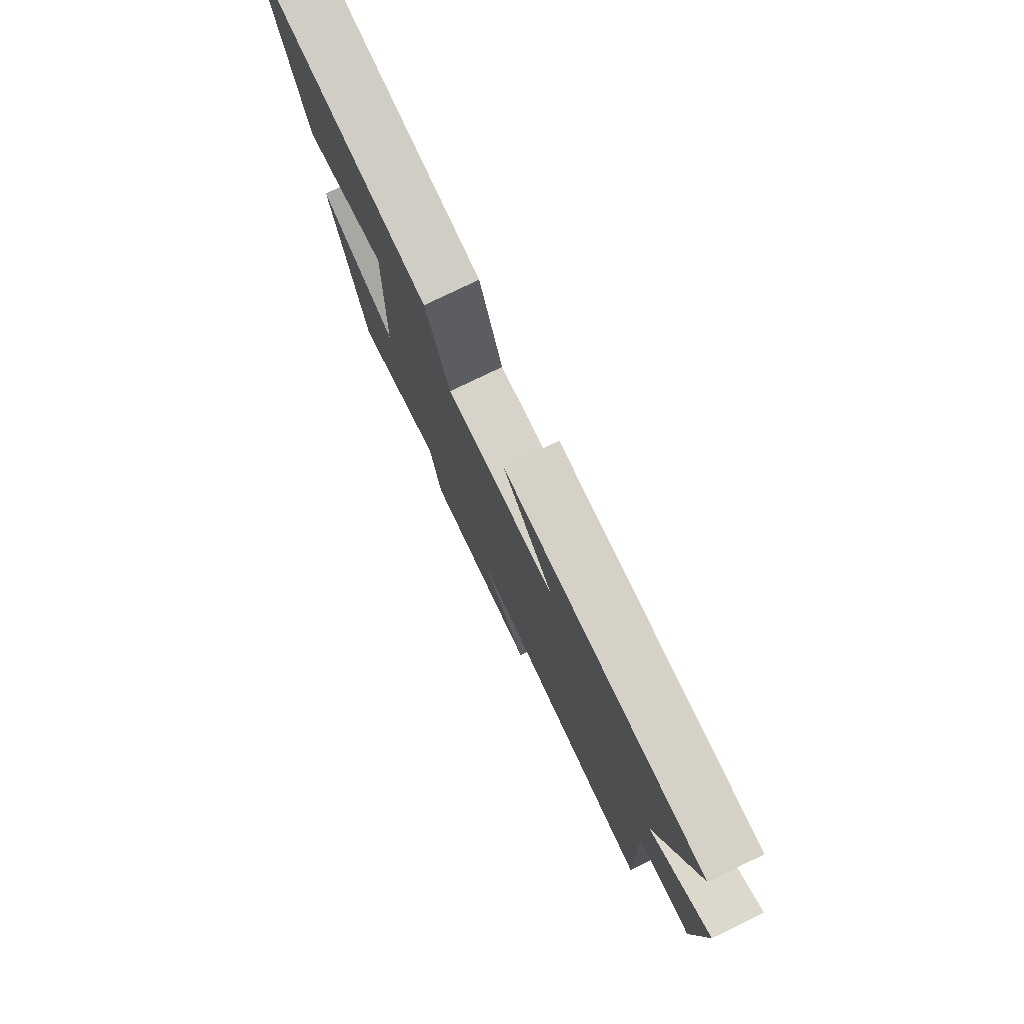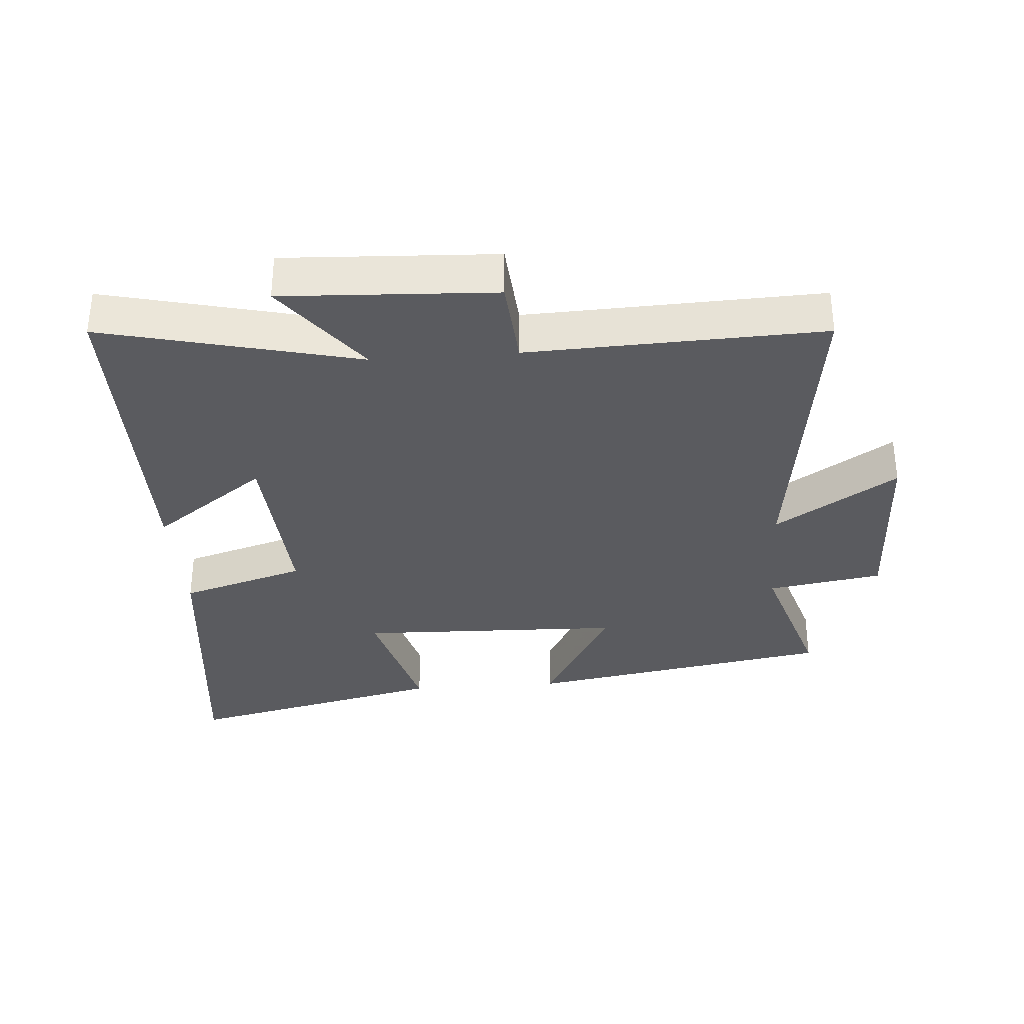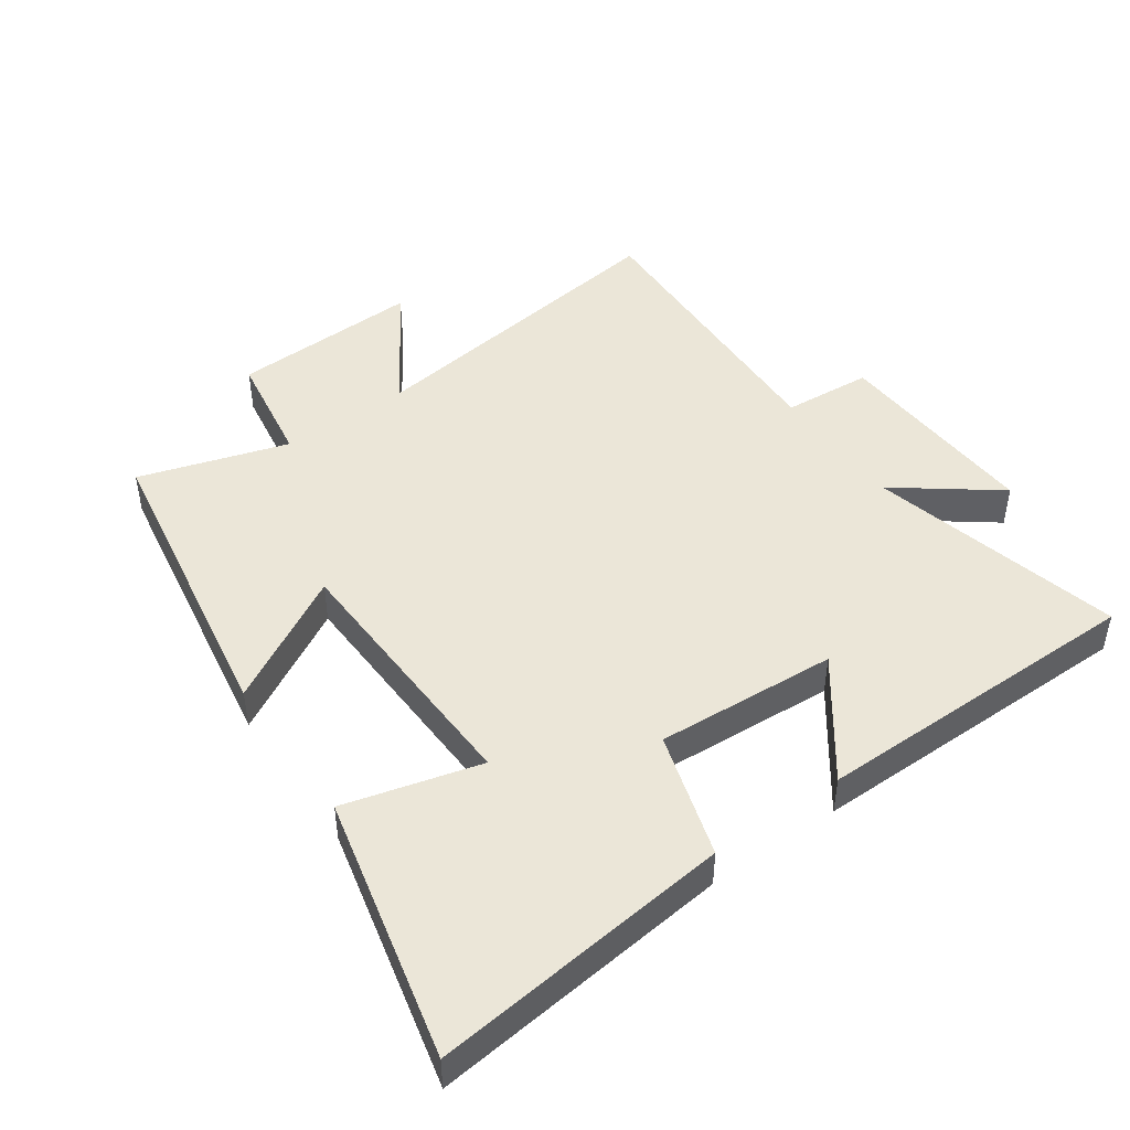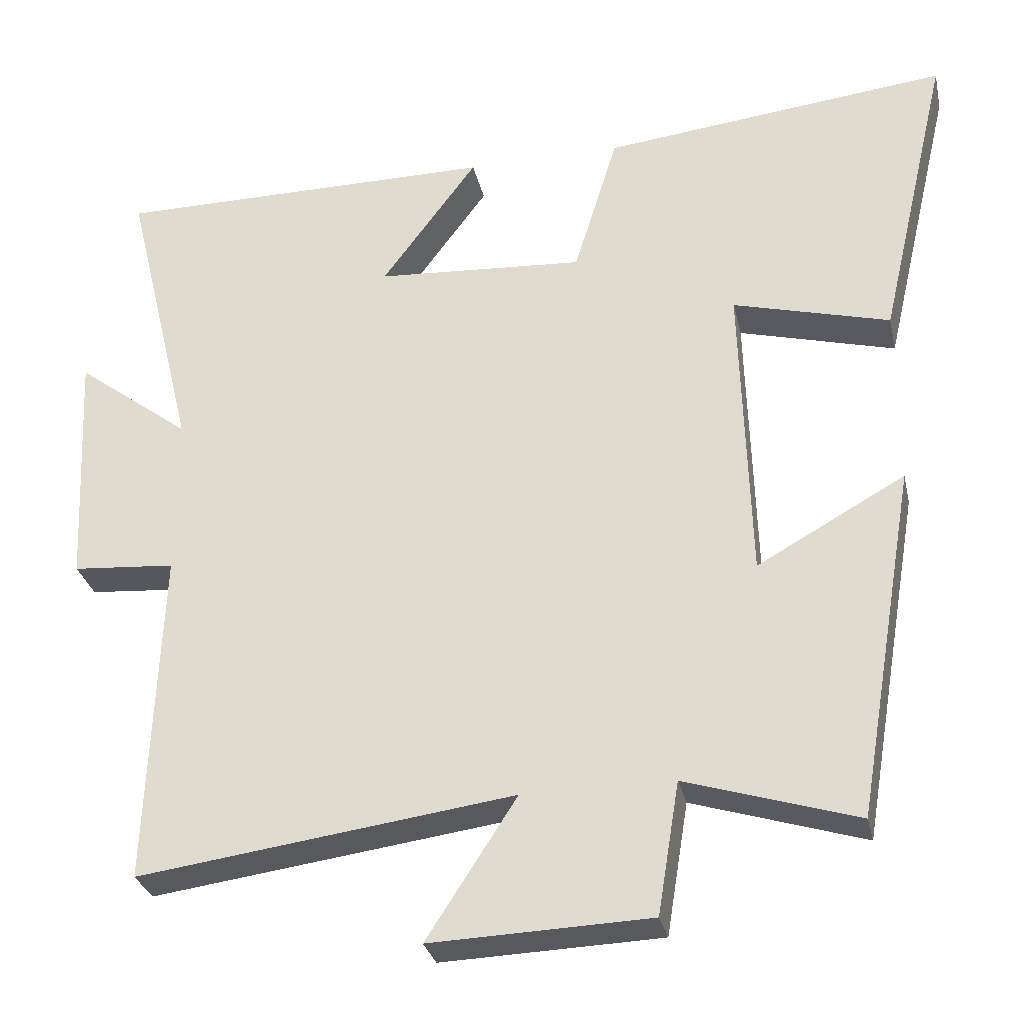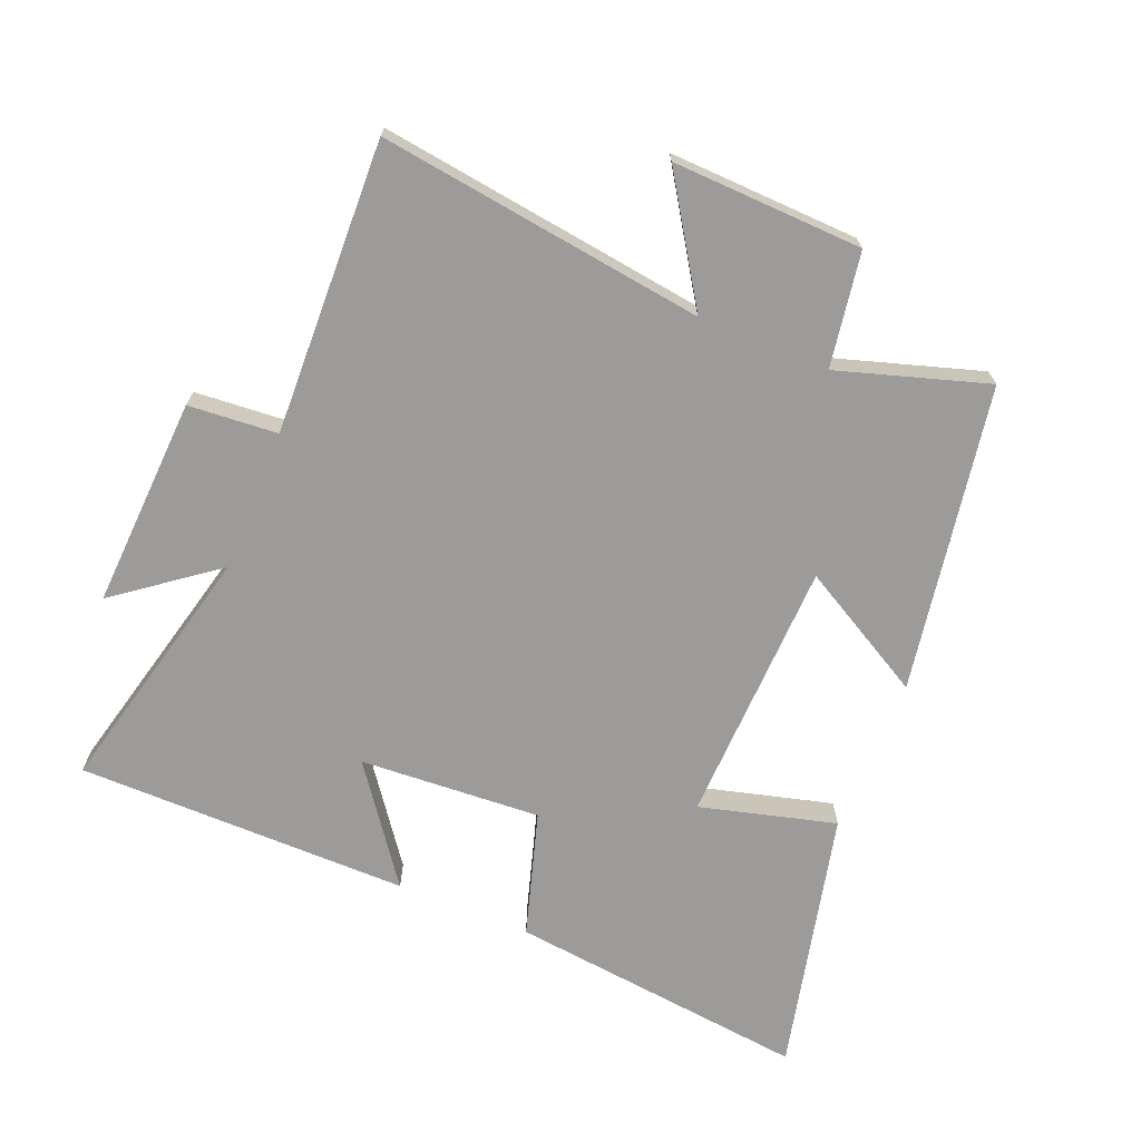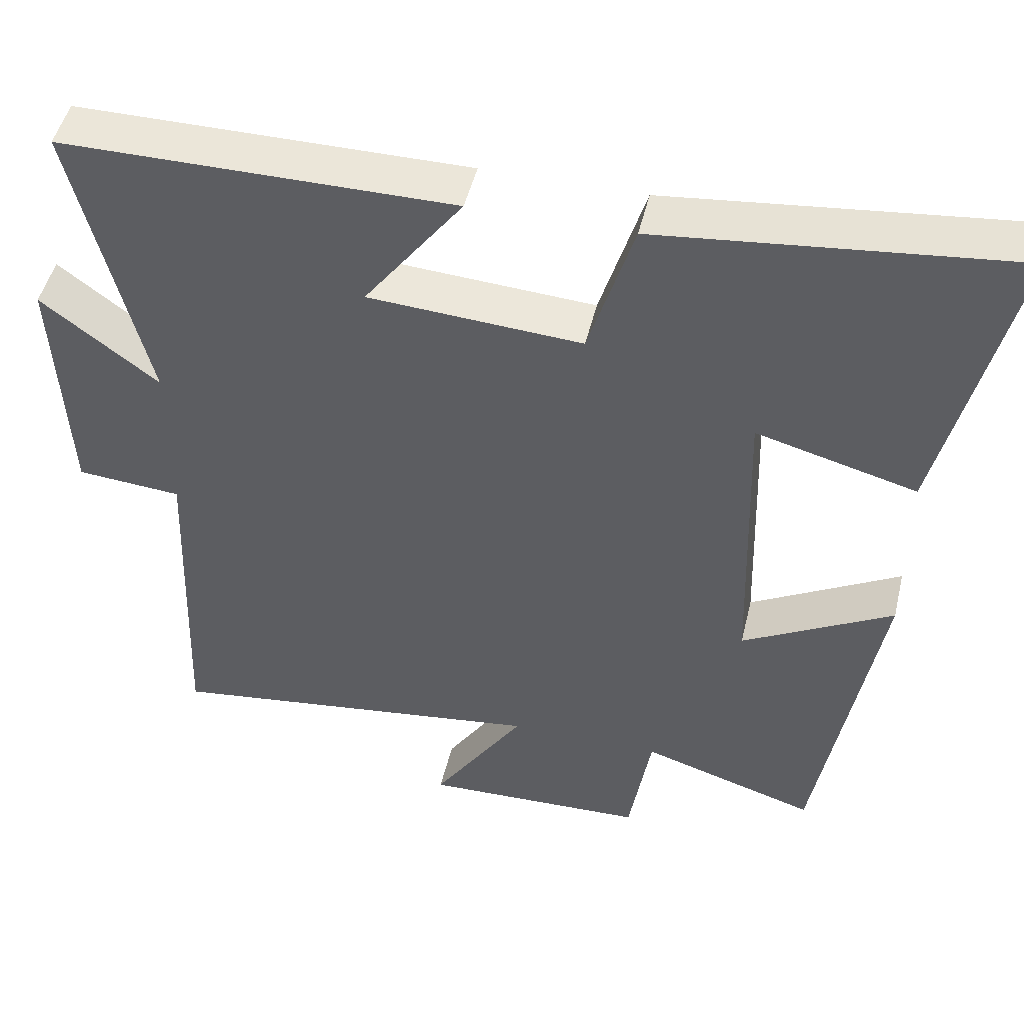
<metadata>
{"format":"obj","ext":"obj","renderer":"f3d","projection":"perspective","resolution":1024,"background":"white","views":[{"elev":78.8,"azim":64.3,"up":"+Z"},{"elev":-33.4,"azim":94.3,"up":"+Y"},{"elev":46.5,"azim":-35.3,"up":"+Y"},{"elev":-30.0,"azim":-167.6,"up":"+Z"},{"elev":-69.9,"azim":157.6,"up":"+Y"},{"elev":48.3,"azim":-166.7,"up":"+Z"}]}
</metadata>
<code>
v -0.419 0.07 -0.572
v -0.5 0.07 -0.099
v -0.302 0.07 -0.209
v -0.29 0.07 0.201
v -0.5 0.07 0.145
v -0.595 0.07 0.551
v -0.13 0.07 0.5
v -0.071 0.07 0.307
v 0.209 0.07 0.325
v 0.08 0.07 0.5
v 0.595 0.07 0.499
v 0.5 0.07 0.106
v 0.654 0.07 0.223
v 0.638 0.07 -0.103
v 0.5 0.07 -0.114
v 0.517 0.07 -0.567
v 0.013 0.07 -0.5
v 0.134 0.07 -0.687
v -0.16 0.07 -0.677
v -0.189 0.07 -0.5
v -0.419 0 -0.572
v -0.5 0 -0.099
v -0.302 0 -0.209
v -0.29 0 0.201
v -0.5 0 0.145
v -0.595 0 0.551
v -0.13 0 0.5
v -0.071 0 0.307
v 0.209 0 0.325
v 0.08 0 0.5
v 0.595 0 0.499
v 0.5 0 0.106
v 0.654 0 0.223
v 0.638 0 -0.103
v 0.5 0 -0.114
v 0.517 0 -0.567
v 0.013 0 -0.5
v 0.134 0 -0.687
v -0.16 0 -0.677
v -0.189 0 -0.5
f 17 18 19 20
f 15 16 17
f 15 17 20
f 12 13 14 15
f 12 15 20 1
f 9 10 11 12
f 8 9 12 1
f 6 7 8
f 5 6 8
f 4 5 8
f 3 4 8
f 1 2 3
f 1 3 8
f 40 39 38 37
f 37 36 35
f 40 37 35
f 35 34 33 32
f 21 40 35 32
f 32 31 30 29
f 21 32 29 28
f 28 27 26
f 28 26 25
f 28 25 24
f 28 24 23
f 23 22 21
f 28 23 21
f 1 21 22 2
f 2 22 23 3
f 3 23 24 4
f 4 24 25 5
f 5 25 26 6
f 6 26 27 7
f 7 27 28 8
f 8 28 29 9
f 9 29 30 10
f 10 30 31 11
f 11 31 32 12
f 12 32 33 13
f 13 33 34 14
f 14 34 35 15
f 15 35 36 16
f 16 36 37 17
f 17 37 38 18
f 18 38 39 19
f 19 39 40 20
f 20 40 21 1

</code>
